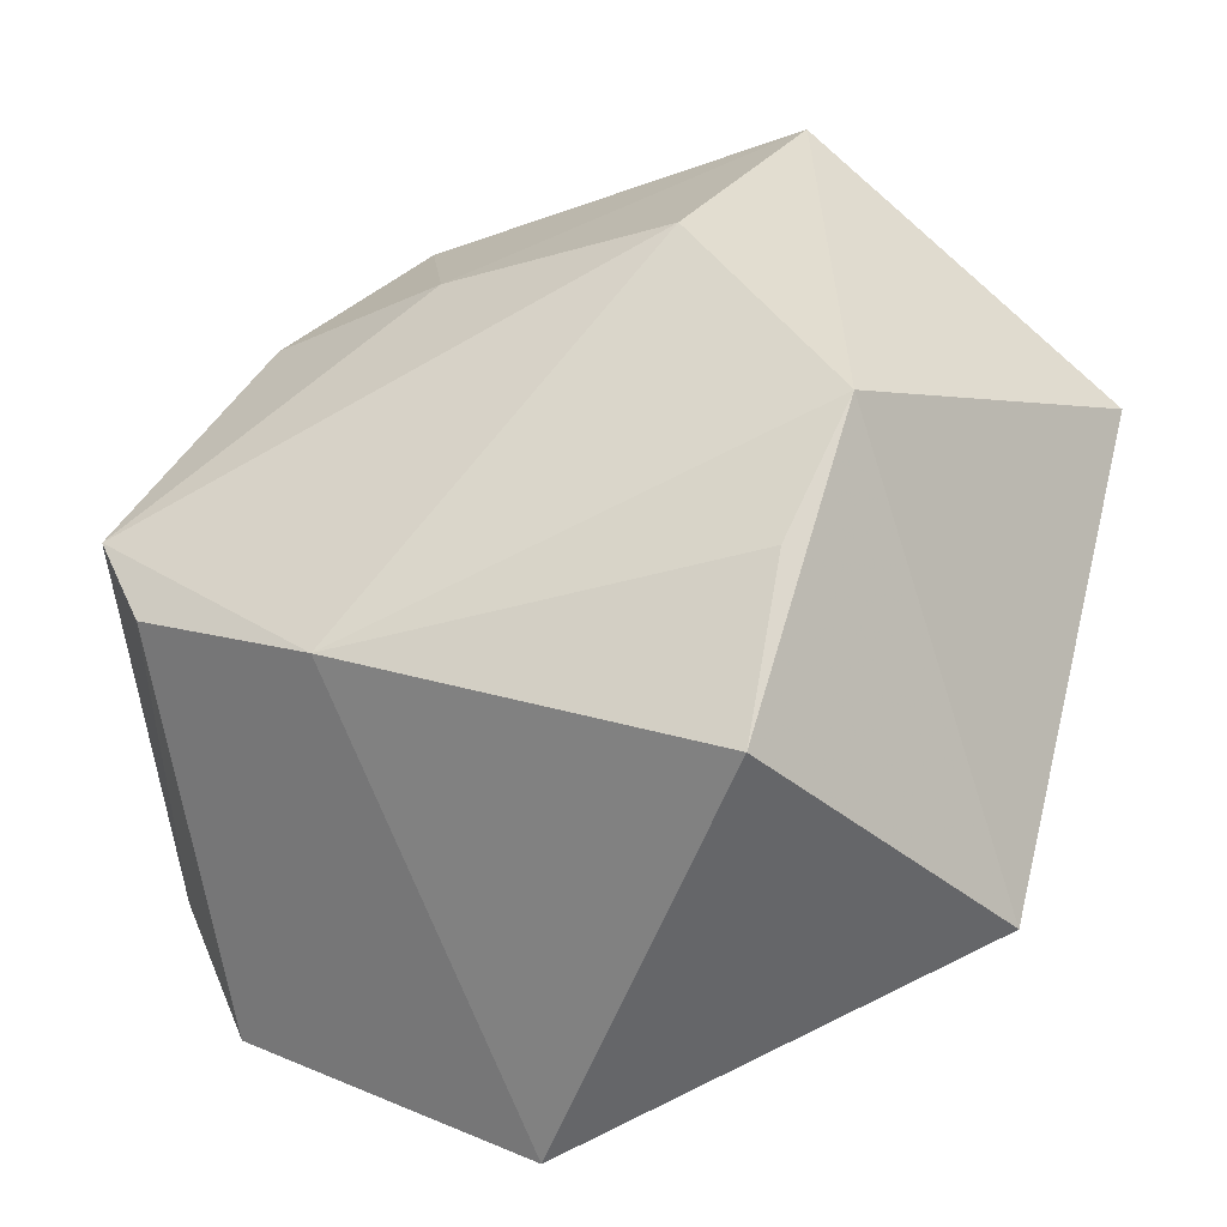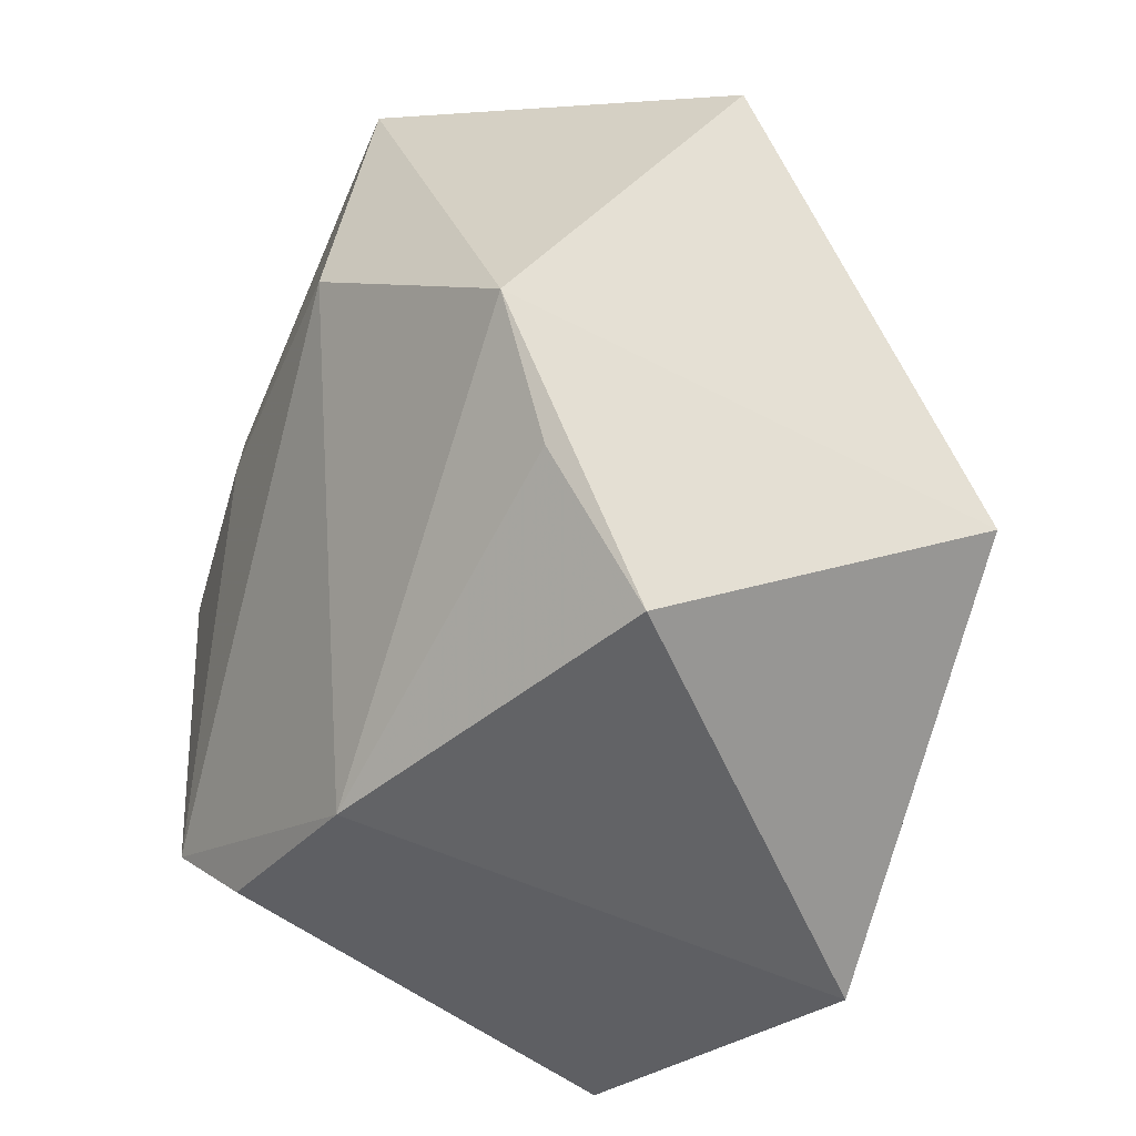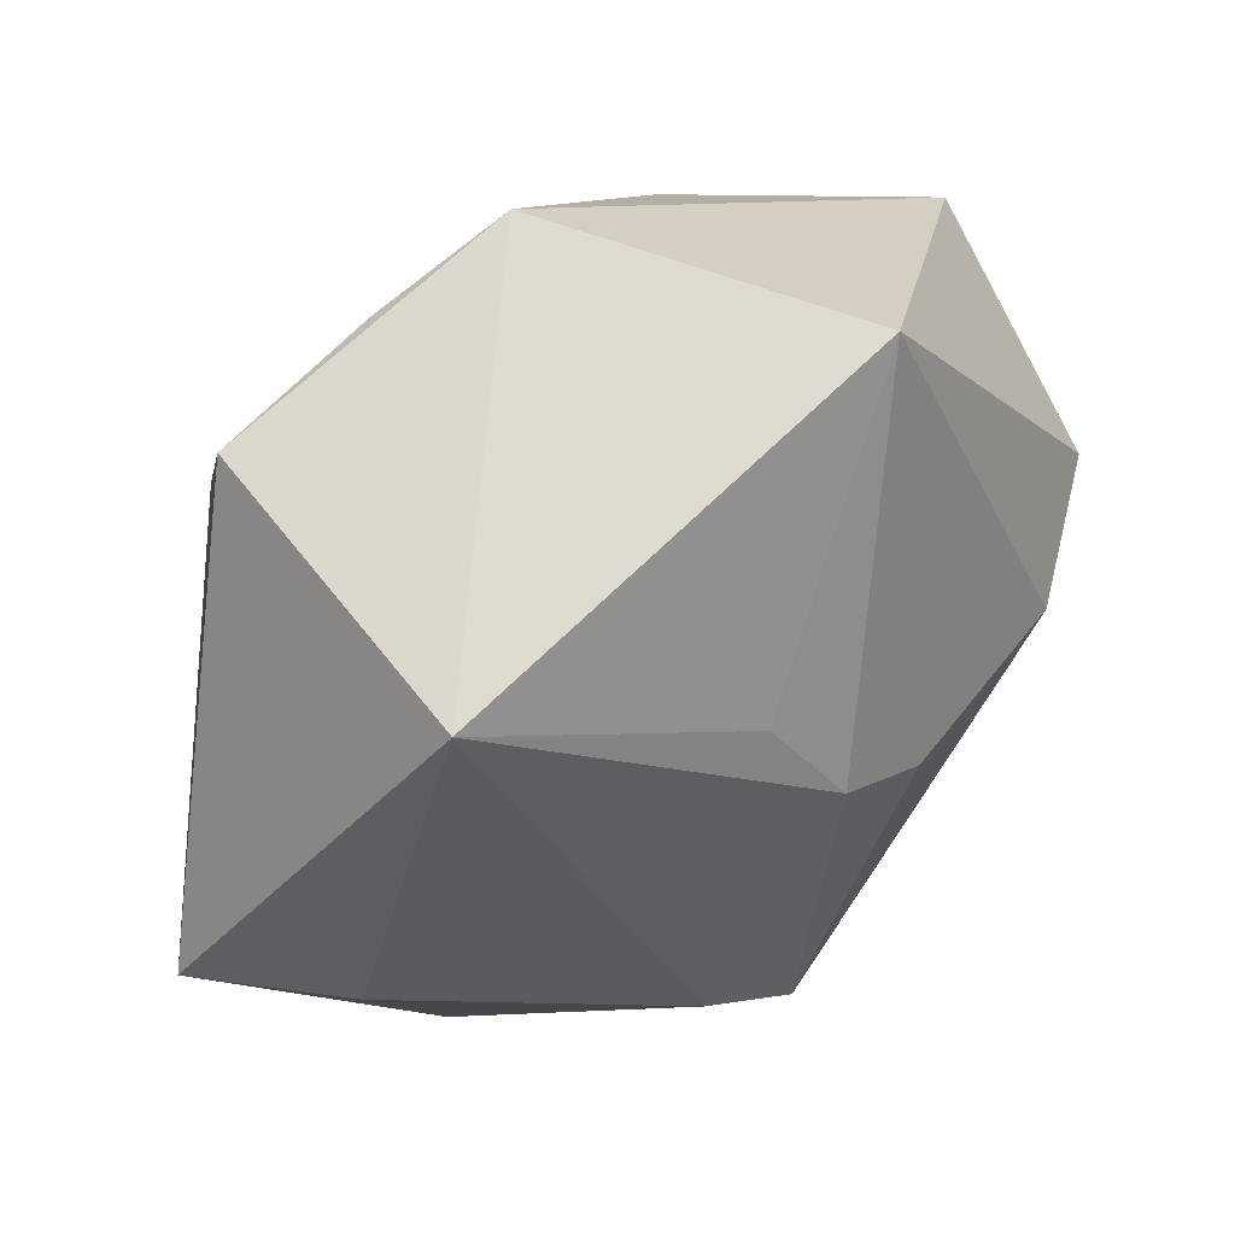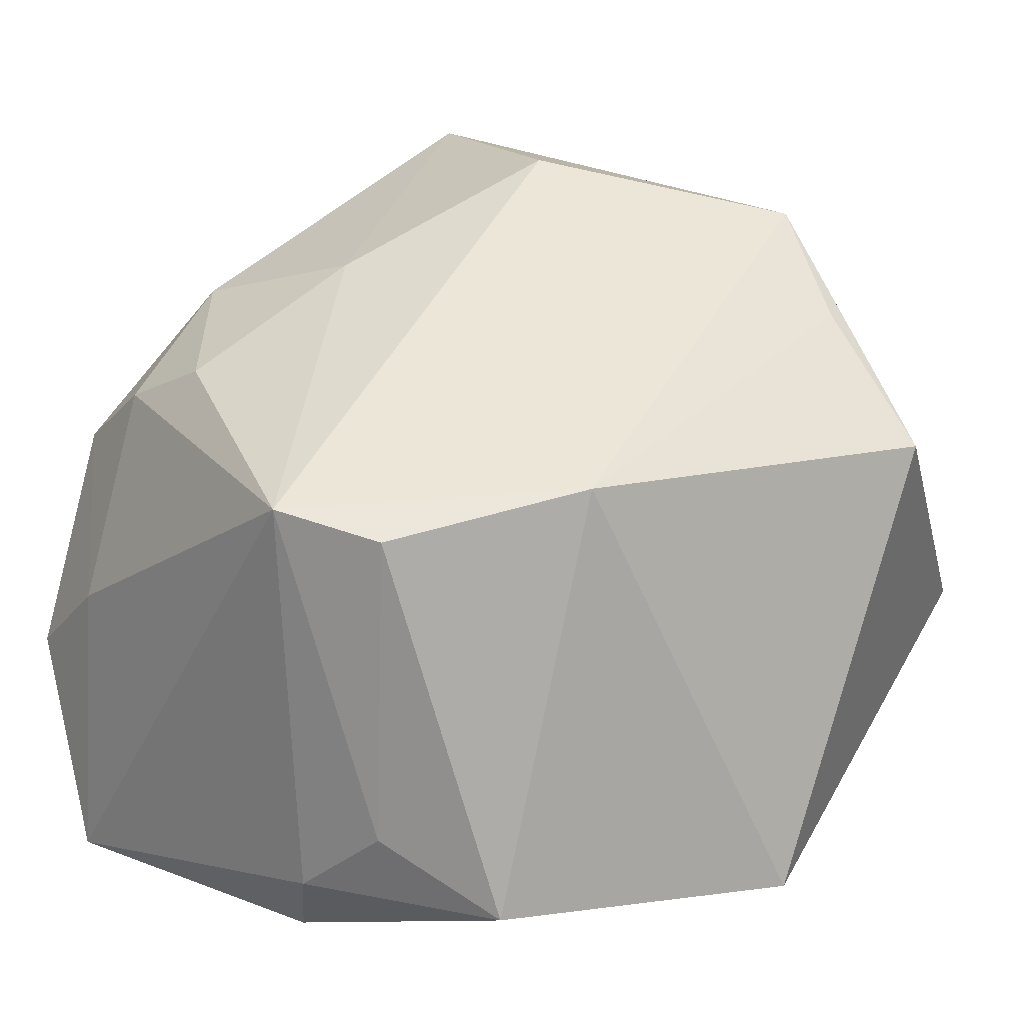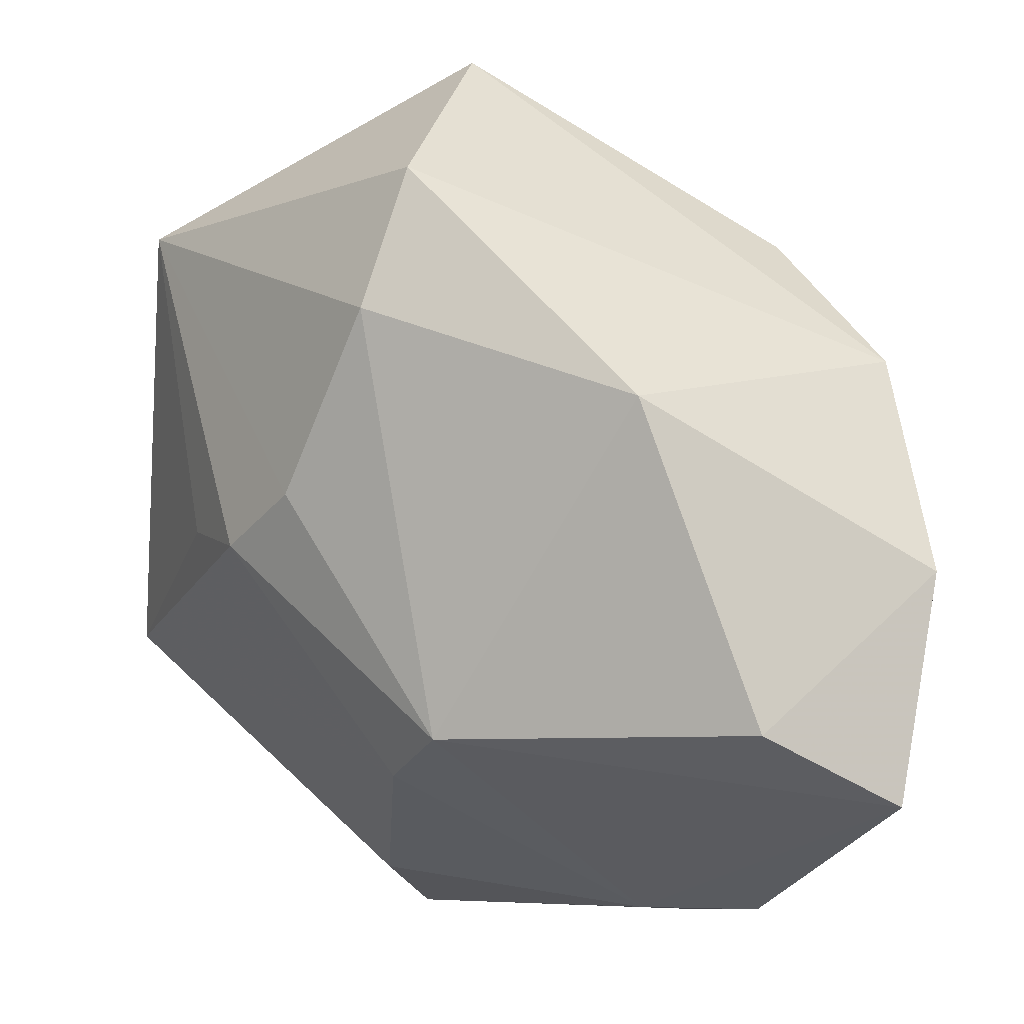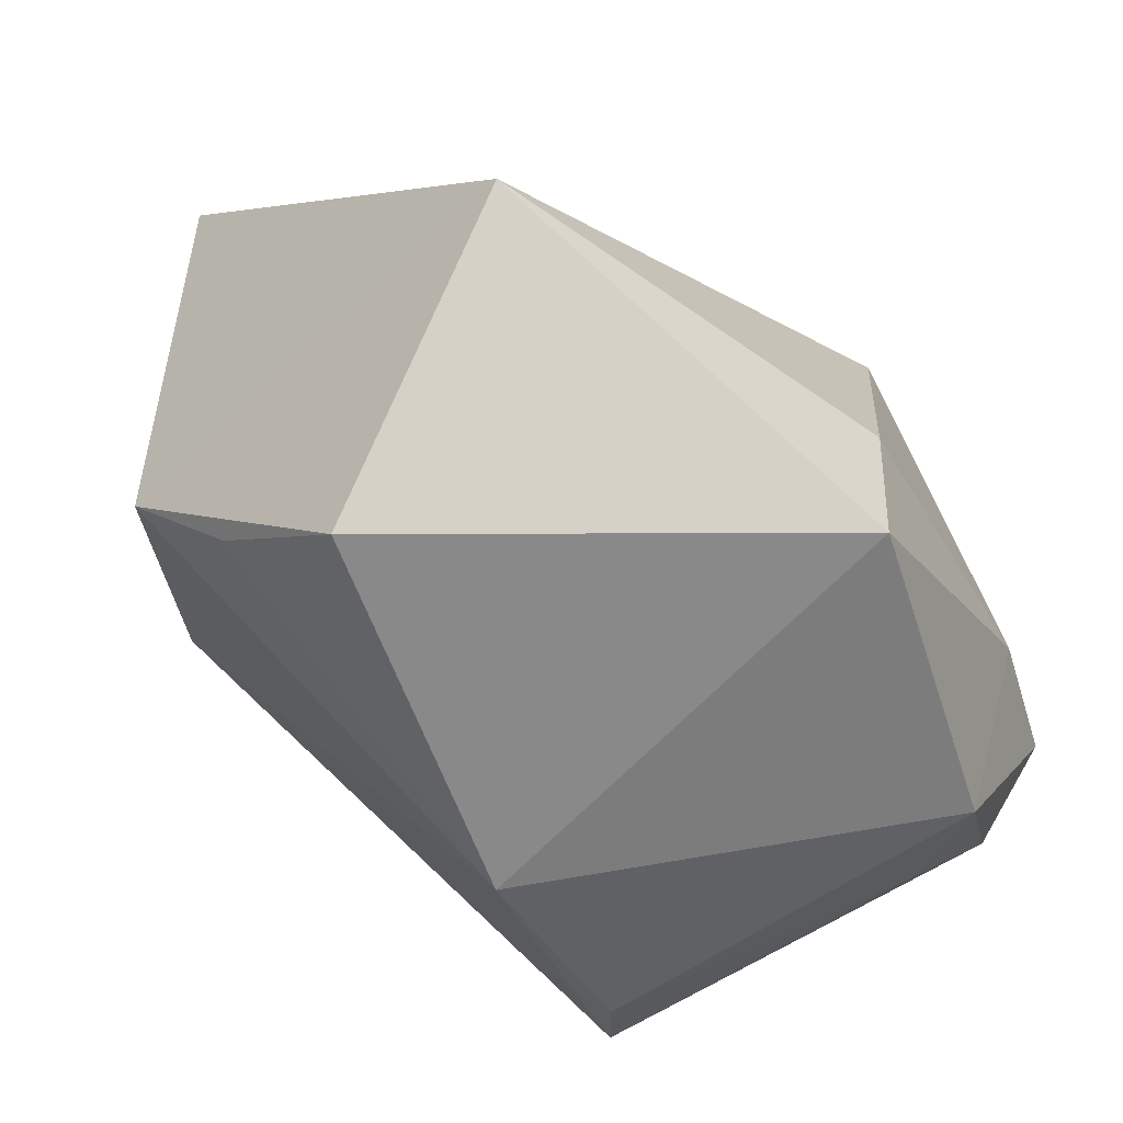
<metadata>
{"format":"obj","ext":"obj","renderer":"f3d","projection":"perspective","resolution":1024,"background":"white","views":[{"elev":29.1,"azim":14.8,"up":"+Z"},{"elev":-55.1,"azim":44.6,"up":"+Y"},{"elev":-1.7,"azim":73.3,"up":"+Z"},{"elev":15.5,"azim":-36.4,"up":"+Z"},{"elev":61.8,"azim":-169.7,"up":"+Y"},{"elev":-72.3,"azim":111.5,"up":"+Y"}]}
</metadata>
<code>
v -0.01966 -0.02758 -0.02406
v 0.01376 0.03526 0.01431
v 0.003748 0.01487 -0.02835
v 0.02048 -0.02289 0.02212
v 0.006249 -0.03428 -0.02538
v 0.01214 0.02467 0.03431
v 0.01543 0.03163 0.002023
v -0.03519 0.01748 -0.02848
v -0.03519 0.02398 -0.009965
v -0.03519 0.01486 -0.003399
v -0.02896 0.01614 0.0143
v -0.01811 0.02028 0.02211
v -0.02666 -0.01976 -0.01779
v -0.03339 -0.01532 0.01118
v -0.02951 -0.0122 -0.02365
v 0.006946 0.002626 0.03431
v 0.007404 0.006278 -0.02874
v 0.009235 -0.021 -0.02727
v 0.0401 0.009486 0.0199
v -0.02569 -0.005784 -0.03073
v 0.03038 0.003533 -0.007226
v 0.03839 -0.02121 -0.007535
v -0.02878 0.02497 0.008855
v -0.02732 0.007621 0.01779
v -0.02301 0.02382 -0.02703
v -0.01269 0.005592 0.02604
v 0.02073 -0.0338 0.01215
v -0.01155 -0.02917 0.01242
v 0.02539 0.01119 -0.01183
v 0.02019 0.01902 -0.009933
v -0.02773 -0.02253 0.009102
v -0.008976 0.03586 -0.004816
v 0.0234 -0.01338 0.02977
v -0.01538 -0.00866 -0.03136
f 18 22 5
f 3 7 30
f 30 7 19
f 32 7 3
f 32 9 23
f 12 6 23
f 19 7 2
f 2 6 19
f 7 32 2
f 23 6 2
f 2 32 23
f 14 8 15
f 5 1 34
f 34 18 5
f 34 8 3
f 10 8 14
f 10 9 8
f 23 9 10
f 33 22 19
f 19 6 33
f 29 30 19
f 3 30 29
f 8 9 25
f 9 32 25
f 3 8 25
f 25 32 3
f 11 12 23
f 11 10 14
f 23 10 11
f 16 33 6
f 14 15 13
f 13 15 1
f 13 31 14
f 1 31 13
f 1 15 20
f 20 34 1
f 20 15 8
f 8 34 20
f 17 34 3
f 18 34 17
f 22 18 17
f 3 29 17
f 17 29 22
f 22 33 27
f 27 33 4
f 5 22 27
f 4 33 28
f 28 27 4
f 33 16 28
f 5 27 28
f 14 31 28
f 28 16 14
f 28 1 5
f 28 31 1
f 19 22 21
f 21 29 19
f 22 29 21
f 24 11 14
f 12 11 24
f 6 12 26
f 26 16 6
f 12 24 26
f 14 16 26
f 26 24 14

</code>
